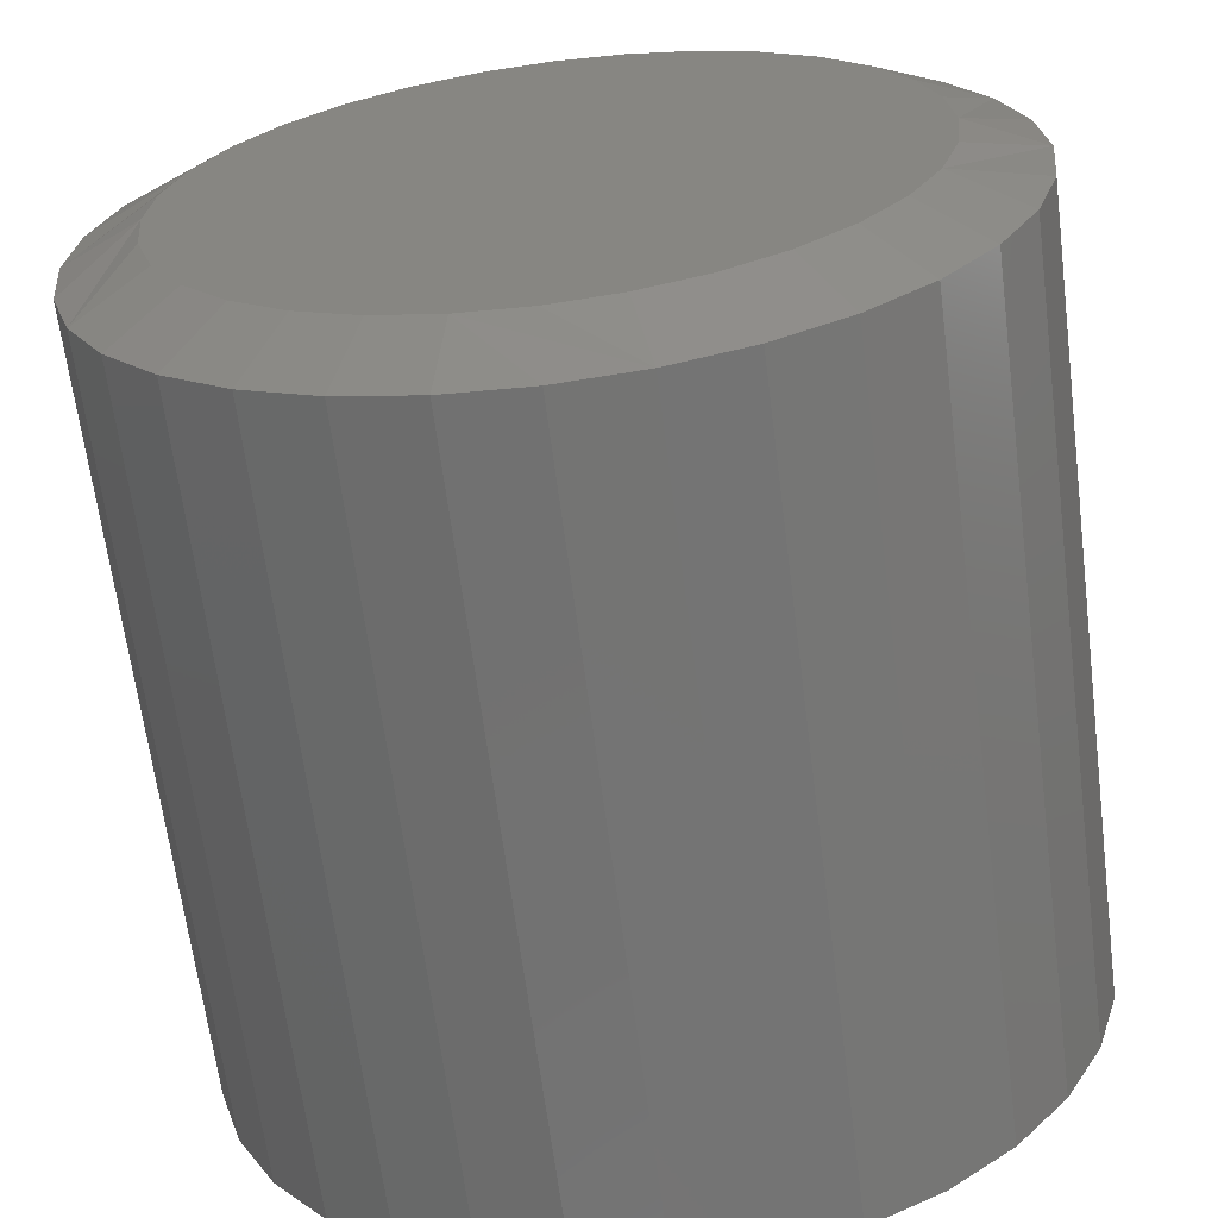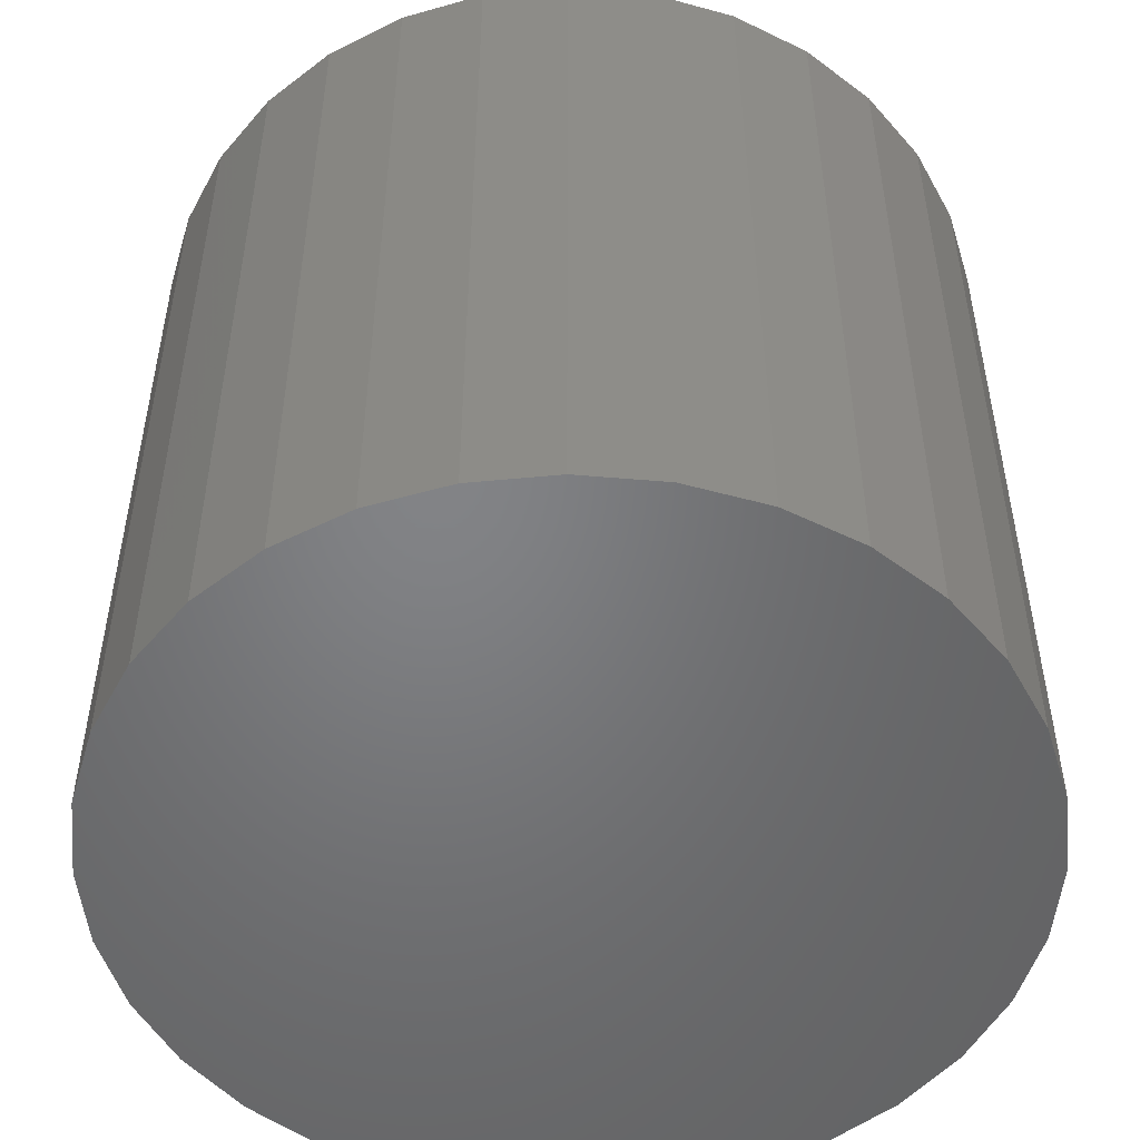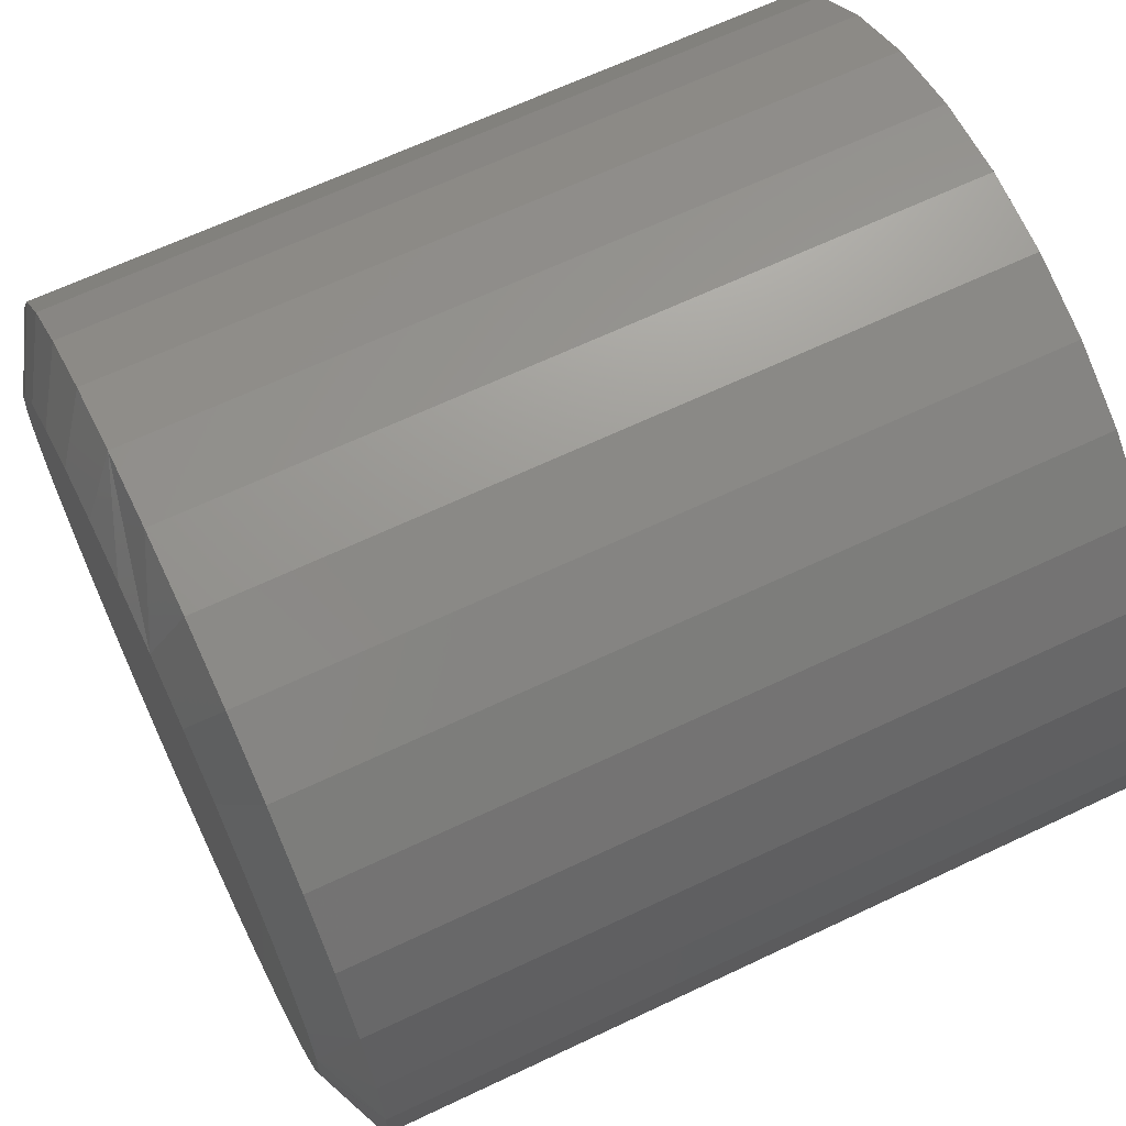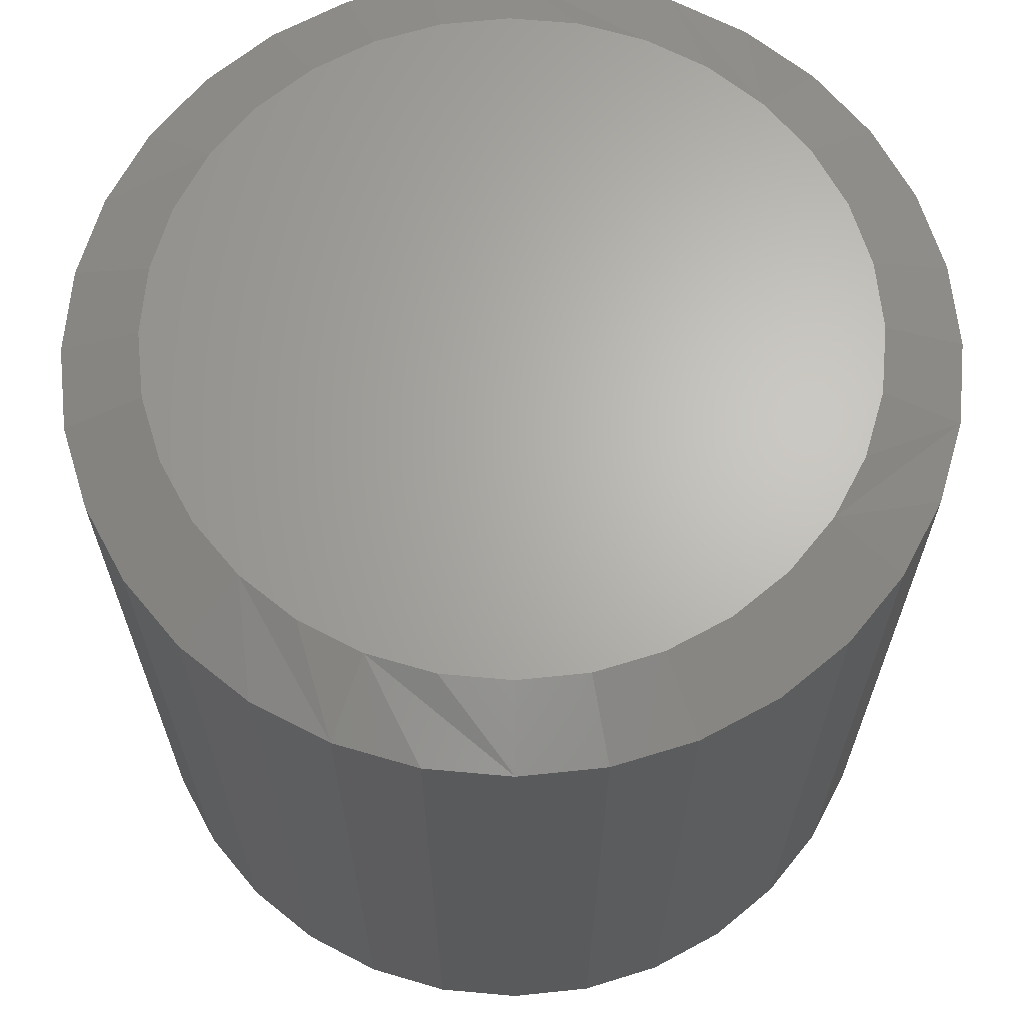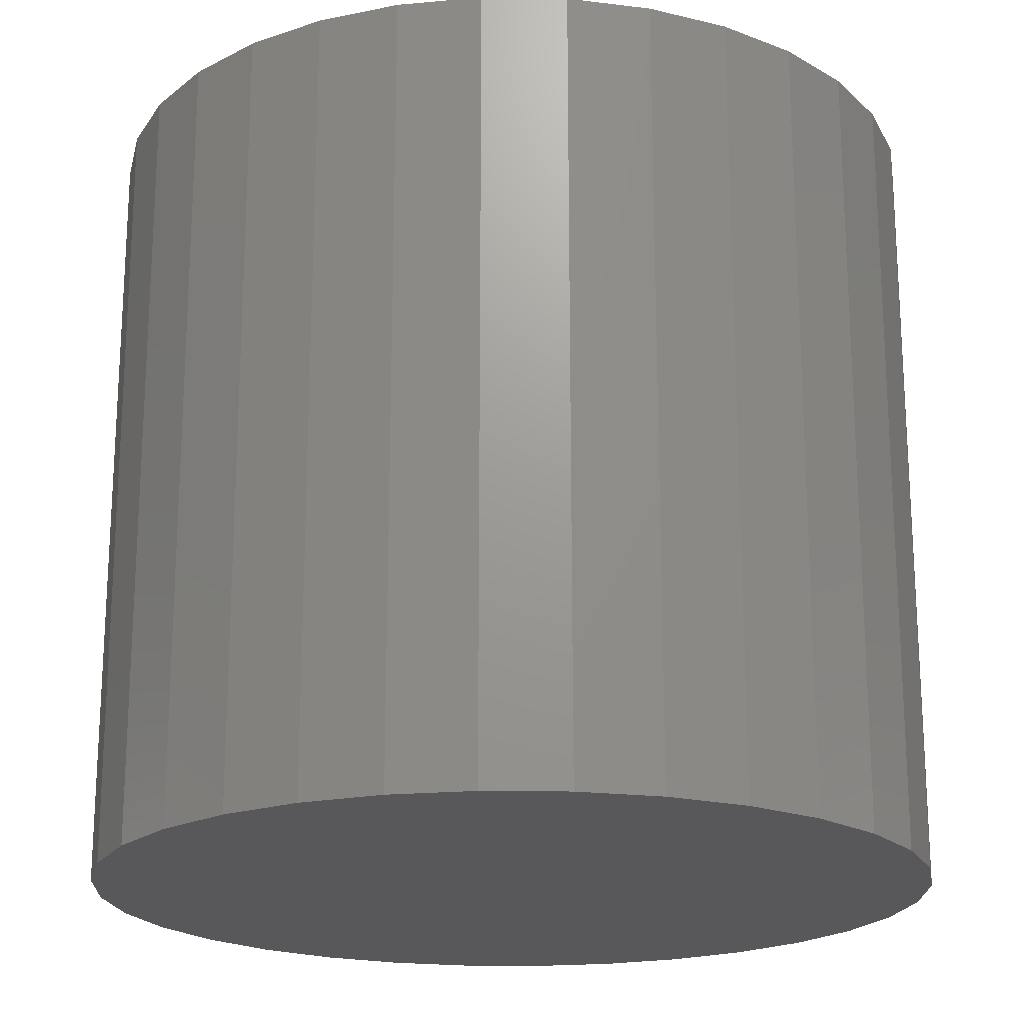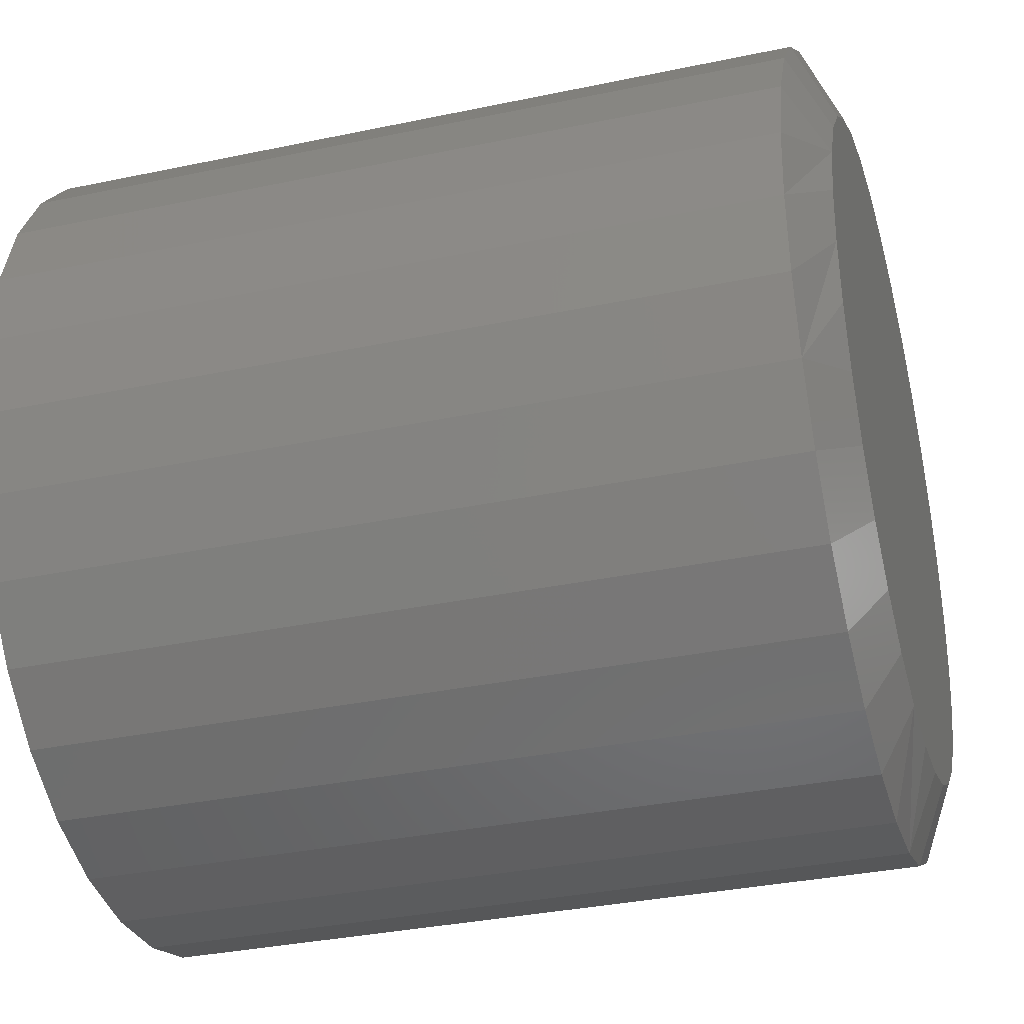
<metadata>
{"format":"stl","ext":"stl","renderer":"f3d","projection":"perspective","resolution":1024,"background":"white","views":[{"elev":-65.2,"azim":7.3,"up":"+Y"},{"elev":-51.2,"azim":-179.7,"up":"+Z"},{"elev":65.5,"azim":64.5,"up":"+Y"},{"elev":65.7,"azim":-67.9,"up":"+Z"},{"elev":-20.0,"azim":71.5,"up":"+Z"},{"elev":-34.2,"azim":-74.1,"up":"+Y"}]}
</metadata>
<code>
# stl→obj: 96 verts, 188 faces
v -0.05772 0.3104 0.75
v 0.06578 0.3104 0.75
v 0.00403 0.3165 0.75
v 0.1252 0.2924 0.75
v -0.1171 0.2924 0.75
v 0.1799 0.2632 0.75
v -0.1718 0.2632 0.75
v 0.2278 0.2238 0.75
v -0.2198 0.2238 0.75
v 0.2672 0.1759 0.75
v -0.2592 0.1759 0.75
v 0.2965 0.1211 0.75
v -0.2884 0.1211 0.75
v 0.3145 0.06175 0.75
v -0.3064 0.06175 0.75
v 0.3206 4.584e-17 0.75
v -0.3125 3.031e-07 0.75
v 0.3145 -0.06175 0.75
v -0.3064 -0.06175 0.75
v 0.2965 -0.1211 0.75
v -0.2884 -0.1211 0.75
v 0.2672 -0.1759 0.75
v -0.2592 -0.1759 0.75
v 0.2278 -0.2238 0.75
v -0.2198 -0.2238 0.75
v 0.1799 -0.2632 0.75
v -0.1718 -0.2632 0.75
v 0.1252 -0.2924 0.75
v -0.1171 -0.2924 0.75
v 0.06578 -0.3104 0.75
v -0.05772 -0.3104 0.75
v 0.00403 -0.3165 0.75
v 0.3909 0 0
v 0.3909 -9.475e-17 0.7188
v 0.3834 -0.07547 0
v 0.3834 -0.07547 0.7188
v 0.3614 -0.148 0
v 0.3614 -0.148 0.7188
v 0.3257 -0.2149 0
v 0.3257 -0.2149 0.7188
v 0.2776 -0.2735 0
v 0.2776 -0.2735 0.7188
v 0.2189 -0.3216 0
v 0.2189 -0.3216 0.7188
v 0.1521 -0.3574 0
v 0.1521 -0.3574 0.7188
v 0.0795 -0.3794 0
v 0.0795 -0.3794 0.7188
v 0.00403 -0.3868 0
v 0.00403 -0.3868 0.7188
v -0.07144 -0.3794 0
v -0.07144 -0.3794 0.7188
v -0.144 -0.3574 0
v -0.144 -0.3574 0.7188
v -0.2109 -0.3216 0
v -0.2109 -0.3216 0.7188
v -0.2695 -0.2735 0
v -0.2695 -0.2735 0.7188
v -0.3176 -0.2149 0
v -0.3176 -0.2149 0.7188
v -0.3534 -0.148 0
v -0.3534 -0.148 0.7188
v -0.3754 -0.07547 0
v -0.3754 -0.07547 0.7188
v -0.3828 4.737e-17 0
v -0.3828 4.737e-17 0.7188
v -0.3754 0.07547 0
v -0.3754 0.07547 0.7188
v -0.3534 0.148 0
v -0.3534 0.148 0.7188
v -0.3176 0.2149 0
v -0.3176 0.2149 0.7188
v -0.2695 0.2735 0
v -0.2695 0.2735 0.7188
v -0.2109 0.3216 0
v -0.2109 0.3216 0.7188
v -0.144 0.3574 0
v -0.144 0.3574 0.7188
v -0.07144 0.3794 0
v -0.07144 0.3794 0.7188
v 0.00403 0.3868 0
v 0.00403 0.3868 0.7188
v 0.0795 0.3794 0
v 0.0795 0.3794 0.7188
v 0.1521 0.3574 0
v 0.1521 0.3574 0.7188
v 0.2189 0.3216 0
v 0.2189 0.3216 0.7188
v 0.2776 0.2735 0
v 0.2776 0.2735 0.7188
v 0.3257 0.2149 0
v 0.3257 0.2149 0.7188
v 0.3614 0.148 0
v 0.3614 0.148 0.7188
v 0.3834 0.07547 0
v 0.3834 0.07547 0.7188
f 1 2 3
f 2 1 4
f 4 1 5
f 4 5 6
f 6 5 7
f 6 7 8
f 8 7 9
f 8 9 10
f 10 9 11
f 10 11 12
f 12 11 13
f 12 13 14
f 14 13 15
f 14 15 16
f 16 15 17
f 16 17 18
f 18 17 19
f 18 19 20
f 20 19 21
f 20 21 22
f 22 21 23
f 22 23 24
f 24 23 25
f 24 25 26
f 26 25 27
f 26 27 28
f 28 27 29
f 28 29 30
f 30 29 31
f 30 31 32
f 33 34 35
f 35 34 36
f 35 36 37
f 37 36 38
f 37 38 39
f 39 38 40
f 39 40 41
f 41 40 42
f 41 42 43
f 43 42 44
f 43 44 45
f 45 44 46
f 45 46 47
f 47 46 48
f 47 48 49
f 49 48 50
f 49 50 51
f 51 50 52
f 51 52 53
f 53 52 54
f 53 54 55
f 55 54 56
f 55 56 57
f 57 56 58
f 57 58 59
f 59 58 60
f 59 60 61
f 61 60 62
f 61 62 63
f 63 62 64
f 63 64 65
f 65 64 66
f 65 66 67
f 67 66 68
f 67 68 69
f 69 68 70
f 69 70 71
f 71 70 72
f 71 72 73
f 73 72 74
f 73 74 75
f 75 74 76
f 75 76 77
f 77 76 78
f 77 78 79
f 79 78 80
f 79 80 81
f 81 80 82
f 81 82 83
f 83 82 84
f 83 84 85
f 85 84 86
f 85 86 87
f 87 86 88
f 87 88 89
f 89 88 90
f 89 90 91
f 91 90 92
f 91 92 93
f 93 92 94
f 93 94 95
f 95 94 96
f 95 96 33
f 33 96 34
f 14 94 12
f 10 90 8
f 82 80 2
f 6 86 4
f 3 80 1
f 3 2 80
f 5 76 7
f 9 72 11
f 16 34 96
f 16 96 94
f 16 94 14
f 66 17 15
f 66 15 13
f 66 13 68
f 90 10 92
f 92 10 12
f 92 12 94
f 86 6 88
f 88 6 8
f 88 8 90
f 82 2 84
f 84 2 4
f 84 4 86
f 76 5 78
f 78 5 1
f 78 1 80
f 72 9 74
f 74 9 7
f 74 7 76
f 68 13 70
f 70 13 11
f 70 11 72
f 19 62 21
f 23 58 25
f 50 48 31
f 27 54 29
f 32 48 30
f 32 31 48
f 28 44 26
f 24 40 22
f 17 66 64
f 17 64 62
f 17 62 19
f 34 16 18
f 34 18 20
f 34 20 36
f 58 23 60
f 60 23 21
f 60 21 62
f 54 27 56
f 56 27 25
f 56 25 58
f 50 31 52
f 52 31 29
f 52 29 54
f 44 28 46
f 46 28 30
f 46 30 48
f 40 24 42
f 42 24 26
f 42 26 44
f 36 20 38
f 38 20 22
f 38 22 40
f 81 83 79
f 49 51 47
f 47 51 53
f 47 53 45
f 45 53 55
f 45 55 43
f 43 55 57
f 43 57 41
f 41 57 59
f 41 59 39
f 39 59 61
f 39 61 37
f 37 61 63
f 37 63 35
f 35 63 65
f 35 65 33
f 33 65 67
f 33 67 95
f 95 67 69
f 95 69 93
f 93 69 71
f 93 71 91
f 91 71 73
f 91 73 89
f 89 73 75
f 89 75 87
f 87 75 77
f 87 77 85
f 85 77 79
f 85 79 83

</code>
